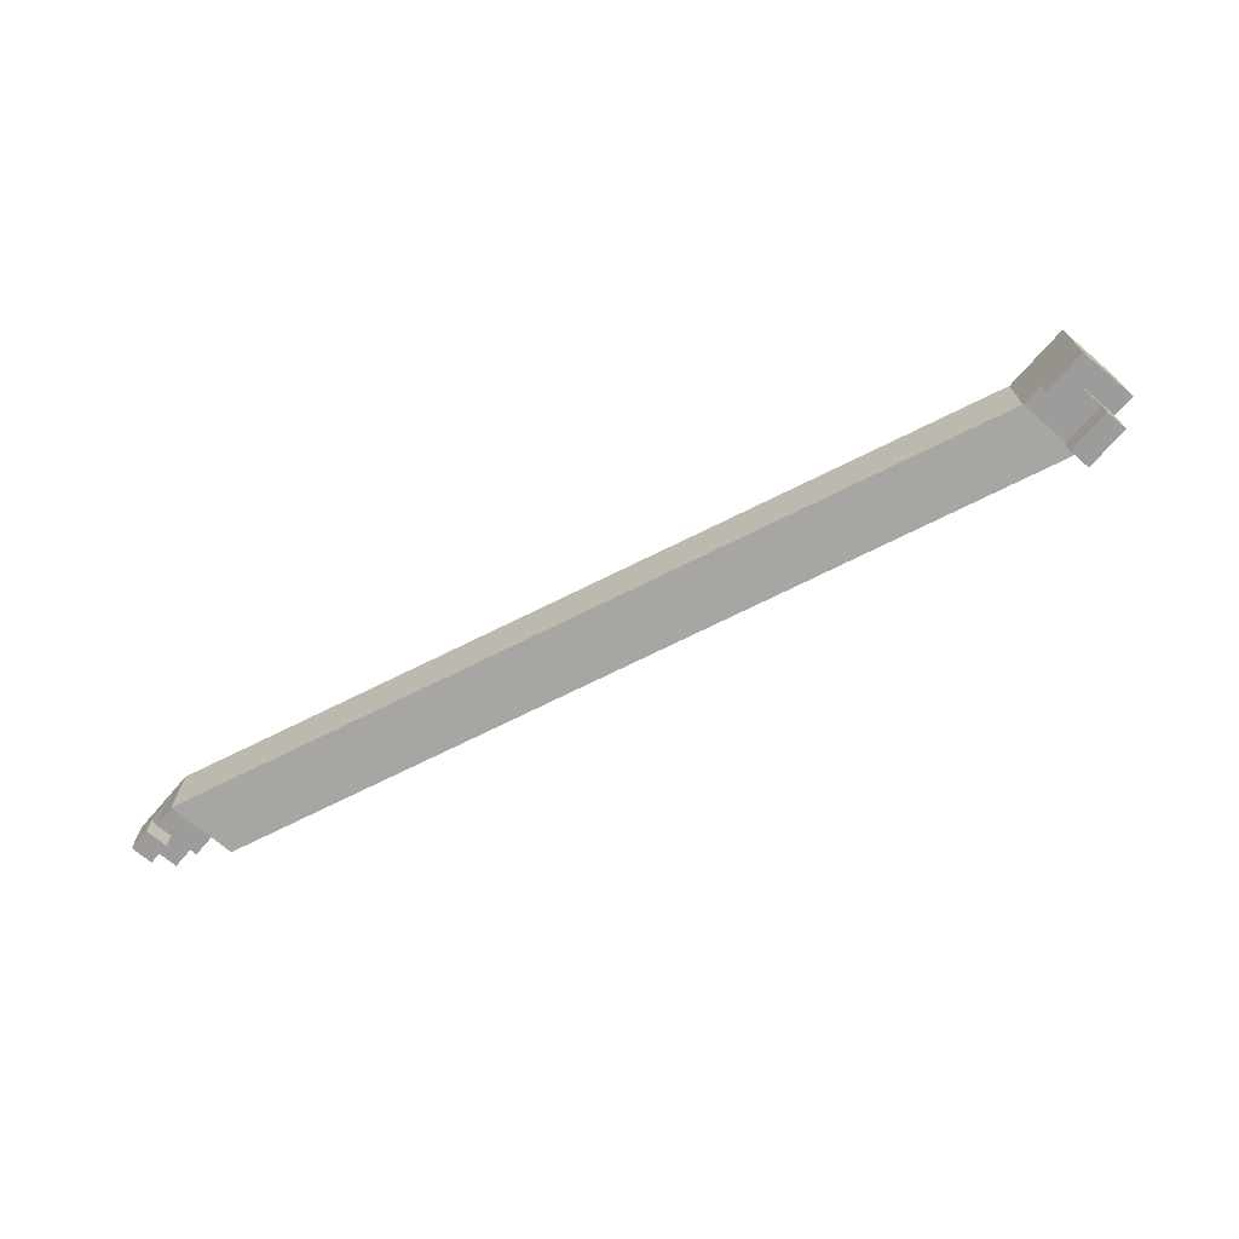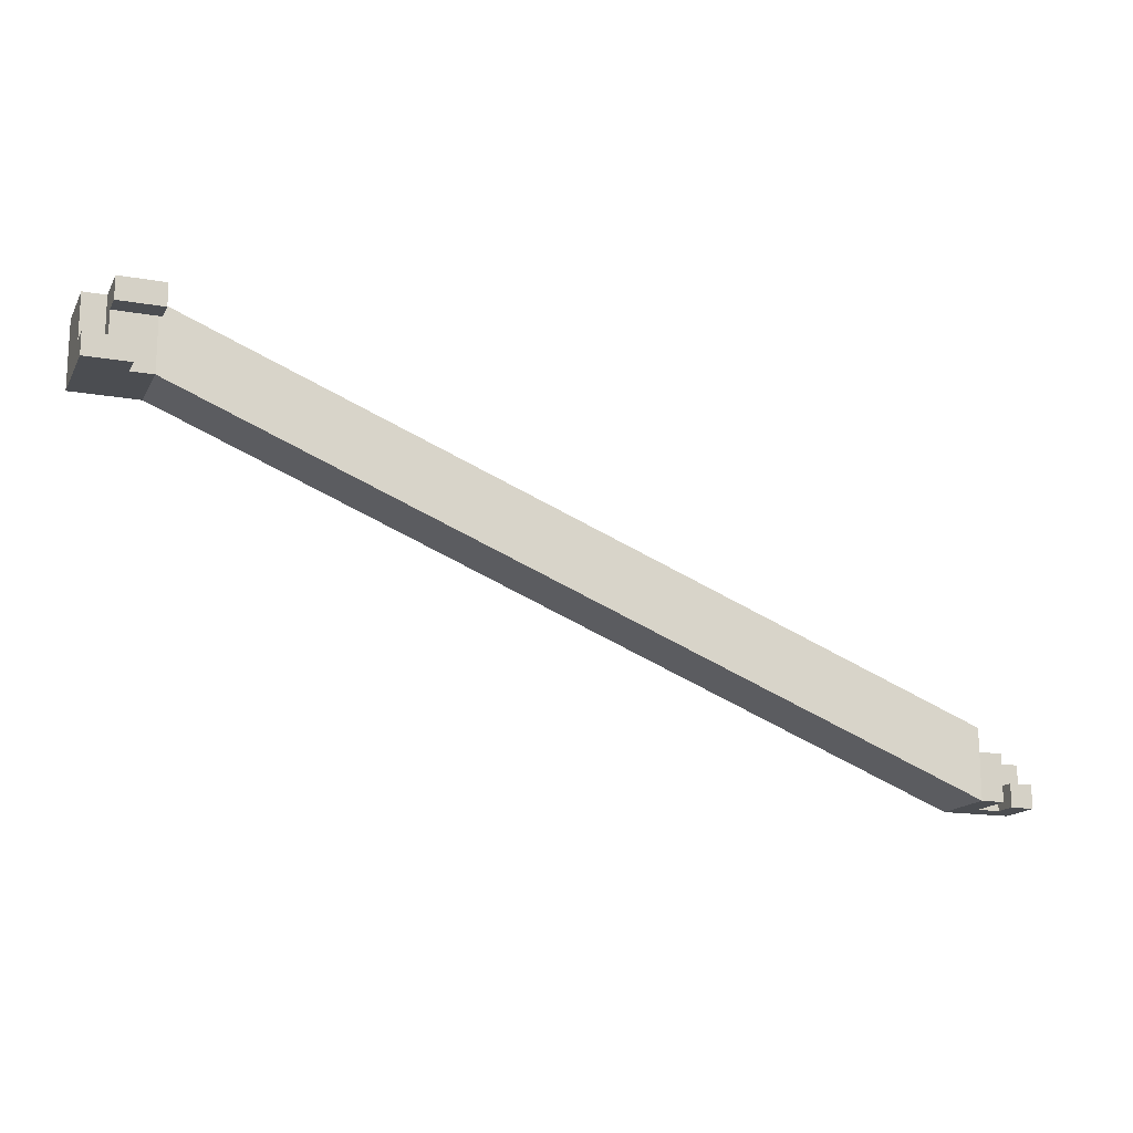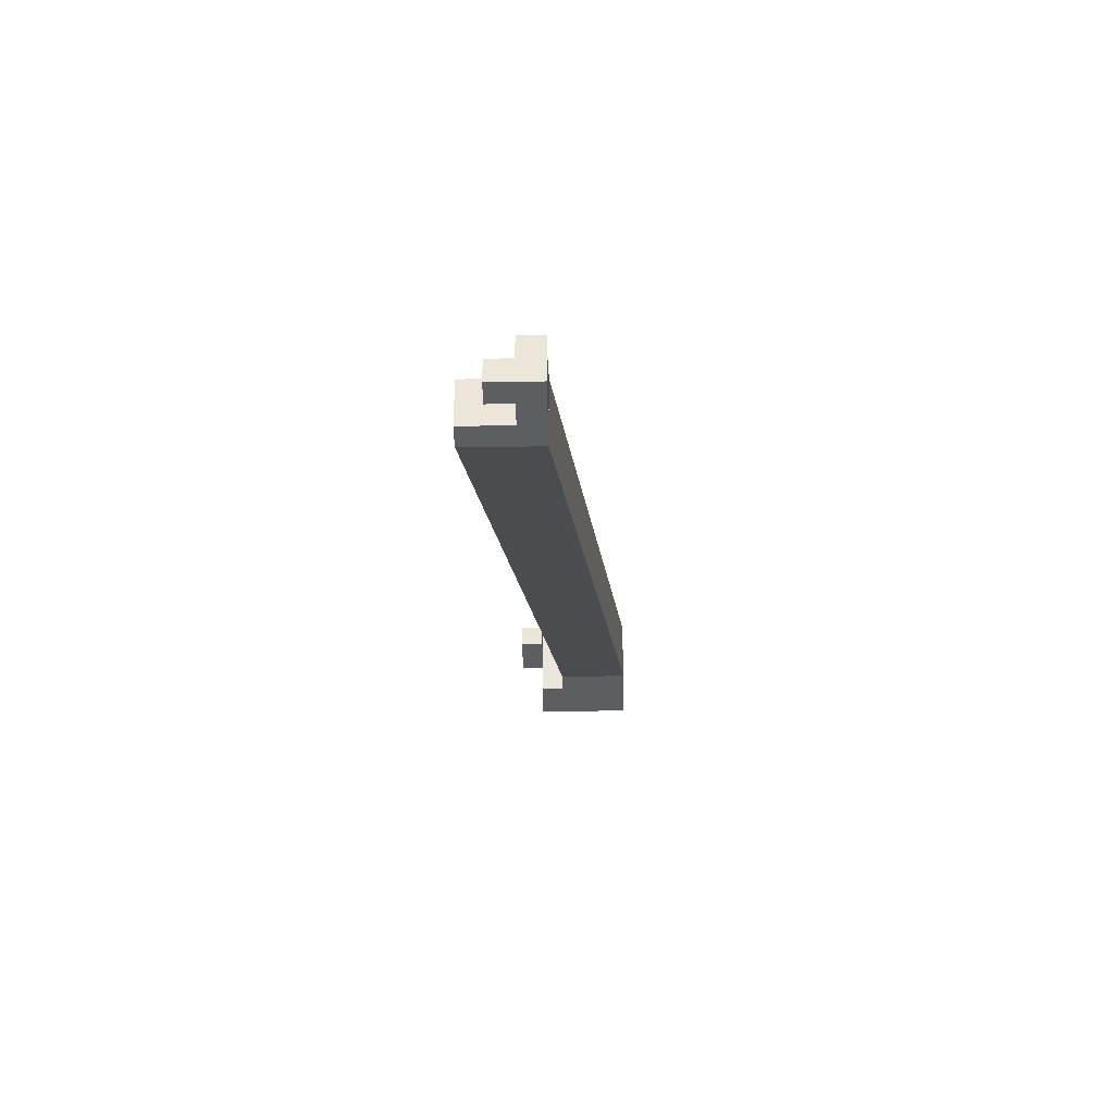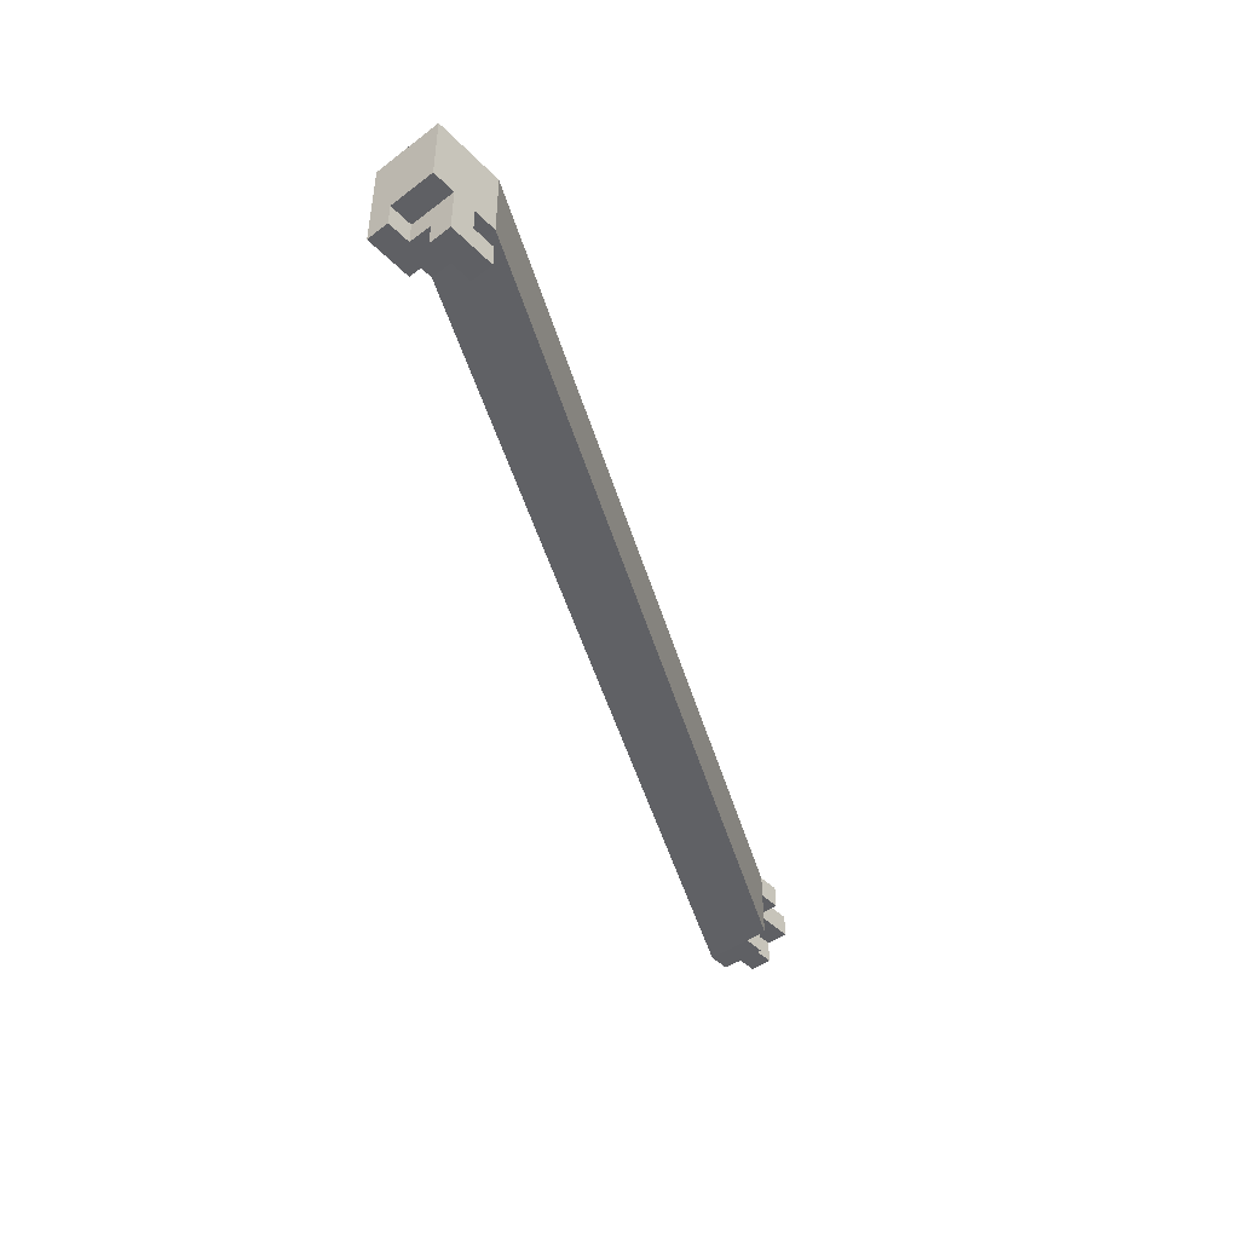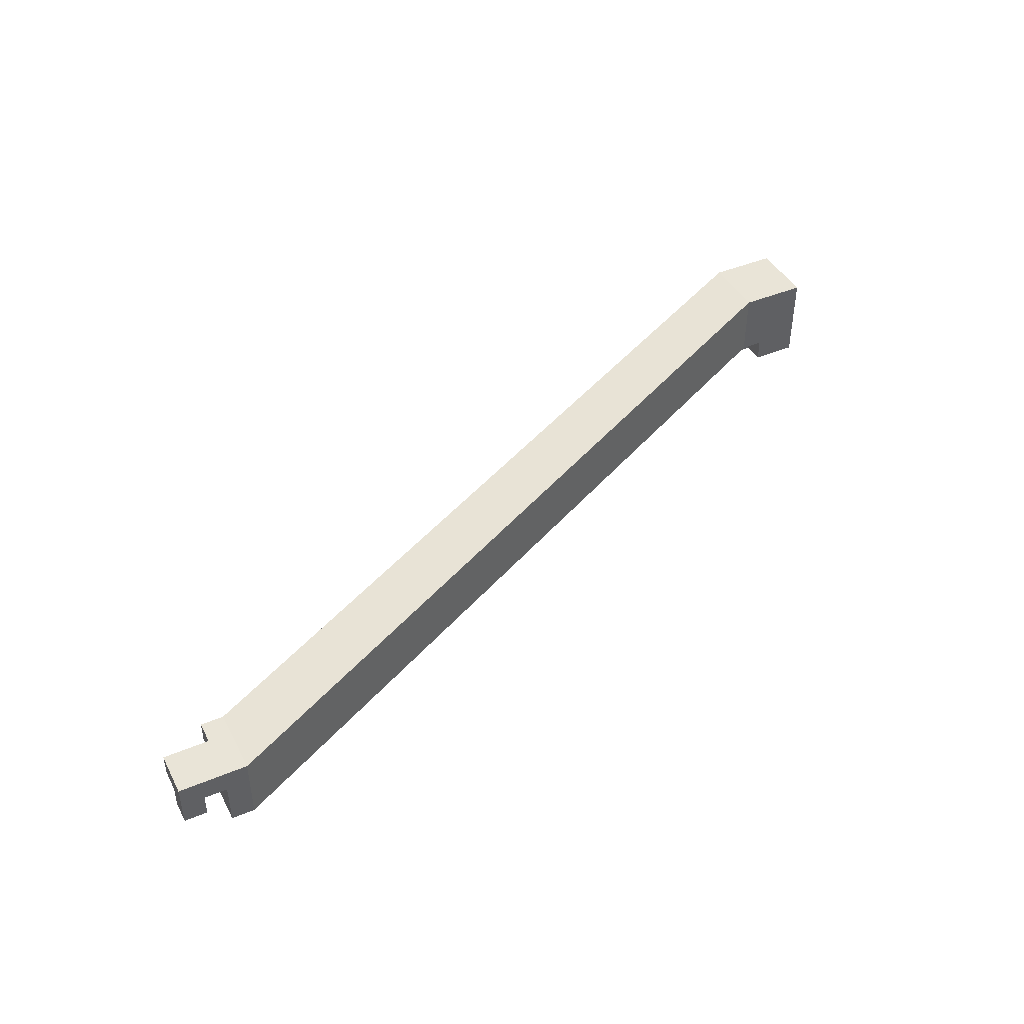
<metadata>
{"format":"obj","ext":"obj","renderer":"f3d","projection":"perspective","resolution":1024,"background":"white","views":[{"elev":-70.0,"azim":-130.8,"up":"+Y"},{"elev":-16.0,"azim":-20.3,"up":"+Z"},{"elev":-38.8,"azim":90.9,"up":"+Z"},{"elev":-44.9,"azim":-49.2,"up":"+Y"},{"elev":43.3,"azim":153.7,"up":"+Y"}]}
</metadata>
<code>
v 0.02853 0.01295 -0.09564
v 0.02853 0.01295 -0.1206
v 0.05345 0.01295 -0.1206
v 0.05345 0.01295 -0.09564
v 0.333 0.01295 -0.2202
v 0.333 0.01295 -0.2451
v 0.333 -0.01196 -0.2451
v 0.333 -0.01196 -0.2202
v 0.02853 0.03787 -0.09564
v 0.02853 0.03787 -0.1206
v 0.05345 0.03787 -0.1206
v 0.05345 0.03787 -0.09564
v 0.02853 0.00465 -0.1206
v 0.02853 0.00465 -0.1123
v 0.02853 0.01295 -0.1206
v 0.02853 0.01295 -0.1123
v 0.03684 0.00465 -0.1206
v 0.03684 0.00465 -0.1123
v 0.03684 0.01295 -0.1206
v 0.03684 0.01295 -0.1123
v 0.03684 -0.003655 -0.1039
v 0.03684 -0.003655 -0.09564
v 0.03684 0.00465 -0.1039
v 0.03684 0.00465 -0.09564
v 0.04514 -0.003655 -0.1039
v 0.04514 -0.003655 -0.09564
v 0.04514 0.00465 -0.1039
v 0.04514 0.00465 -0.09564
v 0.03684 0.00465 -0.1206
v 0.03684 0.00465 -0.1123
v 0.03684 0.01295 -0.1206
v 0.03684 0.01295 -0.1123
v 0.04514 0.00465 -0.1206
v 0.04514 0.00465 -0.1123
v 0.04514 0.01295 -0.1206
v 0.04514 0.01295 -0.1123
v 0.03684 0.00465 -0.1123
v 0.03684 0.00465 -0.1039
v 0.03684 0.01295 -0.1123
v 0.03684 0.01295 -0.1039
v 0.04514 0.00465 -0.1123
v 0.04514 0.00465 -0.1039
v 0.04514 0.01295 -0.1123
v 0.04514 0.01295 -0.1039
v 0.03684 0.00465 -0.1039
v 0.03684 0.00465 -0.09564
v 0.03684 0.01295 -0.1039
v 0.03684 0.01295 -0.09564
v 0.04514 0.00465 -0.1039
v 0.04514 0.00465 -0.09564
v 0.04514 0.01295 -0.1039
v 0.04514 0.01295 -0.09564
v 0.04514 -0.003655 -0.1039
v 0.04514 -0.003655 -0.09564
v 0.04514 0.00465 -0.1039
v 0.04514 0.00465 -0.09564
v 0.05345 -0.003655 -0.1039
v 0.05345 -0.003655 -0.09564
v 0.05345 0.00465 -0.1039
v 0.05345 0.00465 -0.09564
v 0.333 -0.01196 -0.2451
v 0.333 -0.01196 -0.2368
v 0.333 -0.003655 -0.2451
v 0.333 -0.003655 -0.2368
v 0.3413 -0.01196 -0.2451
v 0.3413 -0.01196 -0.2368
v 0.3413 -0.003655 -0.2451
v 0.3413 -0.003655 -0.2368
v 0.333 -0.01196 -0.2368
v 0.333 -0.01196 -0.2285
v 0.333 -0.003655 -0.2368
v 0.333 -0.003655 -0.2285
v 0.3413 -0.01196 -0.2368
v 0.3413 -0.01196 -0.2285
v 0.3413 -0.003655 -0.2368
v 0.3413 -0.003655 -0.2285
v 0.333 -0.003655 -0.2451
v 0.333 -0.003655 -0.2368
v 0.333 0.00465 -0.2451
v 0.333 0.00465 -0.2368
v 0.3413 -0.003655 -0.2451
v 0.3413 -0.003655 -0.2368
v 0.3413 0.00465 -0.2451
v 0.3413 0.00465 -0.2368
v 0.333 -0.003655 -0.2368
v 0.333 -0.003655 -0.2285
v 0.333 0.00465 -0.2368
v 0.333 0.00465 -0.2285
v 0.3413 -0.003655 -0.2368
v 0.3413 -0.003655 -0.2285
v 0.3413 0.00465 -0.2368
v 0.3413 0.00465 -0.2285
v 0.333 0.00465 -0.2451
v 0.333 0.00465 -0.2368
v 0.333 0.01295 -0.2451
v 0.333 0.01295 -0.2368
v 0.3413 0.00465 -0.2451
v 0.3413 0.00465 -0.2368
v 0.3413 0.01295 -0.2451
v 0.3413 0.01295 -0.2368
v 0.333 0.00465 -0.2368
v 0.333 0.00465 -0.2285
v 0.333 0.01295 -0.2368
v 0.333 0.01295 -0.2285
v 0.3413 0.00465 -0.2368
v 0.3413 0.00465 -0.2285
v 0.3413 0.01295 -0.2368
v 0.3413 0.01295 -0.2285
v 0.333 0.00465 -0.2285
v 0.333 0.00465 -0.2202
v 0.333 0.01295 -0.2285
v 0.333 0.01295 -0.2202
v 0.3413 0.00465 -0.2285
v 0.3413 0.00465 -0.2202
v 0.3413 0.01295 -0.2285
v 0.3413 0.01295 -0.2202
v 0.3413 0.00465 -0.2451
v 0.3413 0.00465 -0.2368
v 0.3413 0.01295 -0.2451
v 0.3413 0.01295 -0.2368
v 0.3496 0.00465 -0.2451
v 0.3496 0.00465 -0.2368
v 0.3496 0.01295 -0.2451
v 0.3496 0.01295 -0.2368
v 0.3413 0.00465 -0.2368
v 0.3413 0.00465 -0.2285
v 0.3413 0.01295 -0.2368
v 0.3413 0.01295 -0.2285
v 0.3496 0.00465 -0.2368
v 0.3496 0.00465 -0.2285
v 0.3496 0.01295 -0.2368
v 0.3496 0.01295 -0.2285
v 0.3496 -0.003655 -0.2451
v 0.3496 -0.003655 -0.2368
v 0.3496 0.00465 -0.2451
v 0.3496 0.00465 -0.2368
v 0.3579 -0.003655 -0.2451
v 0.3579 -0.003655 -0.2368
v 0.3579 0.00465 -0.2451
v 0.3579 0.00465 -0.2368
v 0.3496 0.00465 -0.2451
v 0.3496 0.00465 -0.2368
v 0.3496 0.01295 -0.2451
v 0.3496 0.01295 -0.2368
v 0.3579 0.00465 -0.2451
v 0.3579 0.00465 -0.2368
v 0.3579 0.01295 -0.2451
v 0.3579 0.01295 -0.2368
v 0.3496 0.00465 -0.2368
v 0.3496 0.00465 -0.2285
v 0.3496 0.01295 -0.2368
v 0.3496 0.01295 -0.2285
v 0.3579 0.00465 -0.2368
v 0.3579 0.00465 -0.2285
v 0.3579 0.01295 -0.2368
v 0.3579 0.01295 -0.2285
f 1 2 3
f 3 4 1
f 5 8 7
f 7 6 5
f 3 7 8
f 8 4 3
f 1 9 10
f 10 2 1
f 9 12 11
f 11 10 9
f 11 12 5
f 5 6 11
f 1 4 12
f 12 9 1
f 4 8 5
f 5 12 4
f 2 10 11
f 11 3 2
f 11 6 7
f 7 3 11
f 13 19 17
f 13 15 19
f 13 16 15
f 13 14 16
f 15 20 19
f 15 16 20
f 17 19 20
f 17 20 18
f 13 17 18
f 13 18 14
f 14 18 20
f 14 20 16
f 21 27 25
f 21 23 27
f 21 24 23
f 21 22 24
f 23 28 27
f 23 24 28
f 25 27 28
f 25 28 26
f 21 25 26
f 21 26 22
f 22 26 28
f 22 28 24
f 29 35 33
f 29 31 35
f 29 32 31
f 29 30 32
f 31 36 35
f 31 32 36
f 33 35 36
f 33 36 34
f 29 33 34
f 29 34 30
f 30 34 36
f 30 36 32
f 37 43 41
f 37 39 43
f 37 40 39
f 37 38 40
f 39 44 43
f 39 40 44
f 41 43 44
f 41 44 42
f 37 41 42
f 37 42 38
f 38 42 44
f 38 44 40
f 45 51 49
f 45 47 51
f 45 48 47
f 45 46 48
f 47 52 51
f 47 48 52
f 49 51 52
f 49 52 50
f 45 49 50
f 45 50 46
f 46 50 52
f 46 52 48
f 53 59 57
f 53 55 59
f 53 56 55
f 53 54 56
f 55 60 59
f 55 56 60
f 57 59 60
f 57 60 58
f 53 57 58
f 53 58 54
f 54 58 60
f 54 60 56
f 61 67 65
f 61 63 67
f 61 64 63
f 61 62 64
f 63 68 67
f 63 64 68
f 65 67 68
f 65 68 66
f 61 65 66
f 61 66 62
f 62 66 68
f 62 68 64
f 69 75 73
f 69 71 75
f 69 72 71
f 69 70 72
f 71 76 75
f 71 72 76
f 73 75 76
f 73 76 74
f 69 73 74
f 69 74 70
f 70 74 76
f 70 76 72
f 77 83 81
f 77 79 83
f 77 80 79
f 77 78 80
f 79 84 83
f 79 80 84
f 81 83 84
f 81 84 82
f 77 81 82
f 77 82 78
f 78 82 84
f 78 84 80
f 85 91 89
f 85 87 91
f 85 88 87
f 85 86 88
f 87 92 91
f 87 88 92
f 89 91 92
f 89 92 90
f 85 89 90
f 85 90 86
f 86 90 92
f 86 92 88
f 93 99 97
f 93 95 99
f 93 96 95
f 93 94 96
f 95 100 99
f 95 96 100
f 97 99 100
f 97 100 98
f 93 97 98
f 93 98 94
f 94 98 100
f 94 100 96
f 101 107 105
f 101 103 107
f 101 104 103
f 101 102 104
f 103 108 107
f 103 104 108
f 105 107 108
f 105 108 106
f 101 105 106
f 101 106 102
f 102 106 108
f 102 108 104
f 109 115 113
f 109 111 115
f 109 112 111
f 109 110 112
f 111 116 115
f 111 112 116
f 113 115 116
f 113 116 114
f 109 113 114
f 109 114 110
f 110 114 116
f 110 116 112
f 117 123 121
f 117 119 123
f 117 120 119
f 117 118 120
f 119 124 123
f 119 120 124
f 121 123 124
f 121 124 122
f 117 121 122
f 117 122 118
f 118 122 124
f 118 124 120
f 125 131 129
f 125 127 131
f 125 128 127
f 125 126 128
f 127 132 131
f 127 128 132
f 129 131 132
f 129 132 130
f 125 129 130
f 125 130 126
f 126 130 132
f 126 132 128
f 133 139 137
f 133 135 139
f 133 136 135
f 133 134 136
f 135 140 139
f 135 136 140
f 137 139 140
f 137 140 138
f 133 137 138
f 133 138 134
f 134 138 140
f 134 140 136
f 141 147 145
f 141 143 147
f 141 144 143
f 141 142 144
f 143 148 147
f 143 144 148
f 145 147 148
f 145 148 146
f 141 145 146
f 141 146 142
f 142 146 148
f 142 148 144
f 149 155 153
f 149 151 155
f 149 152 151
f 149 150 152
f 151 156 155
f 151 152 156
f 153 155 156
f 153 156 154
f 149 153 154
f 149 154 150
f 150 154 156
f 150 156 152

</code>
